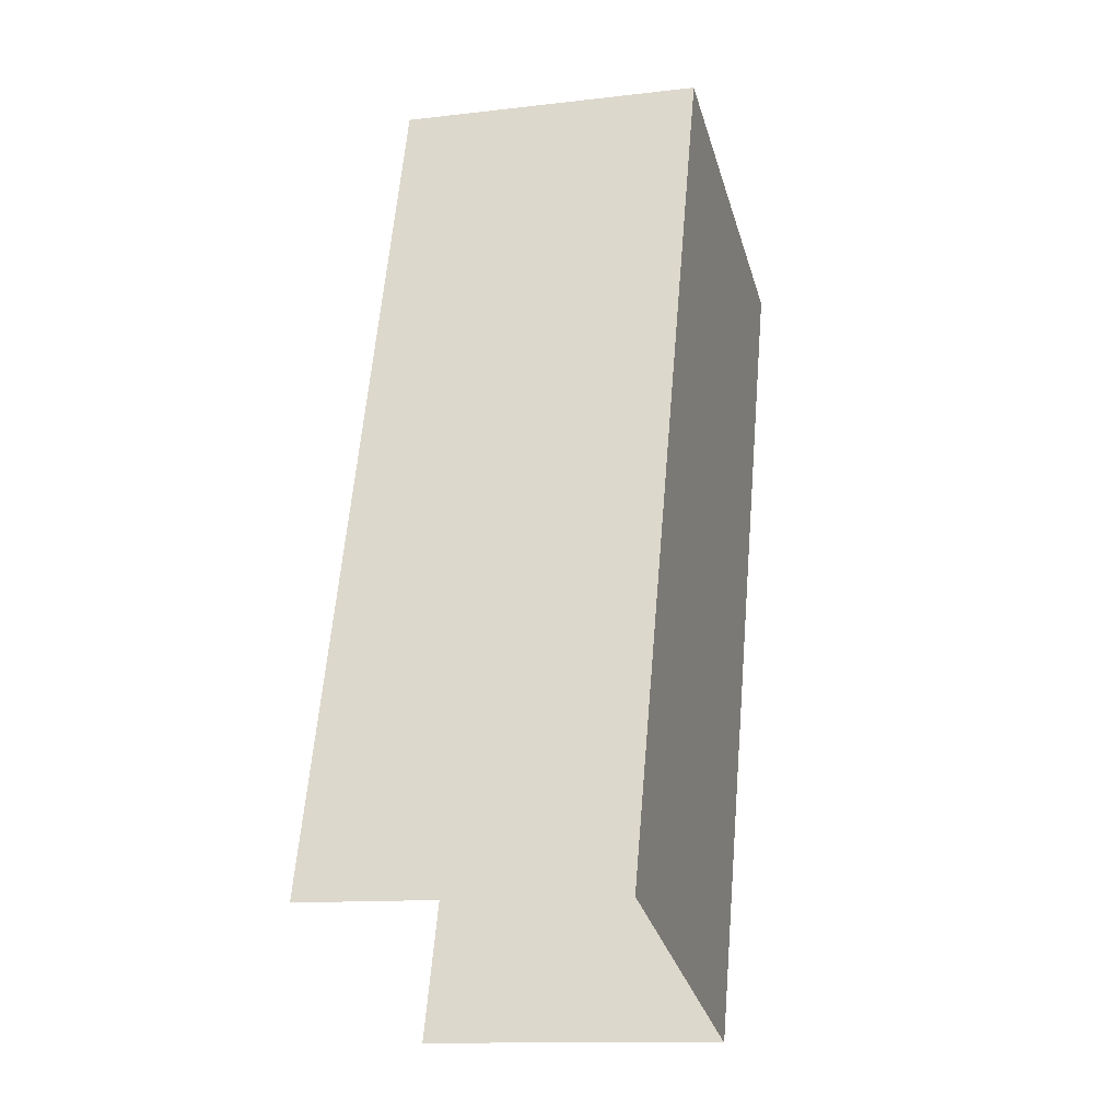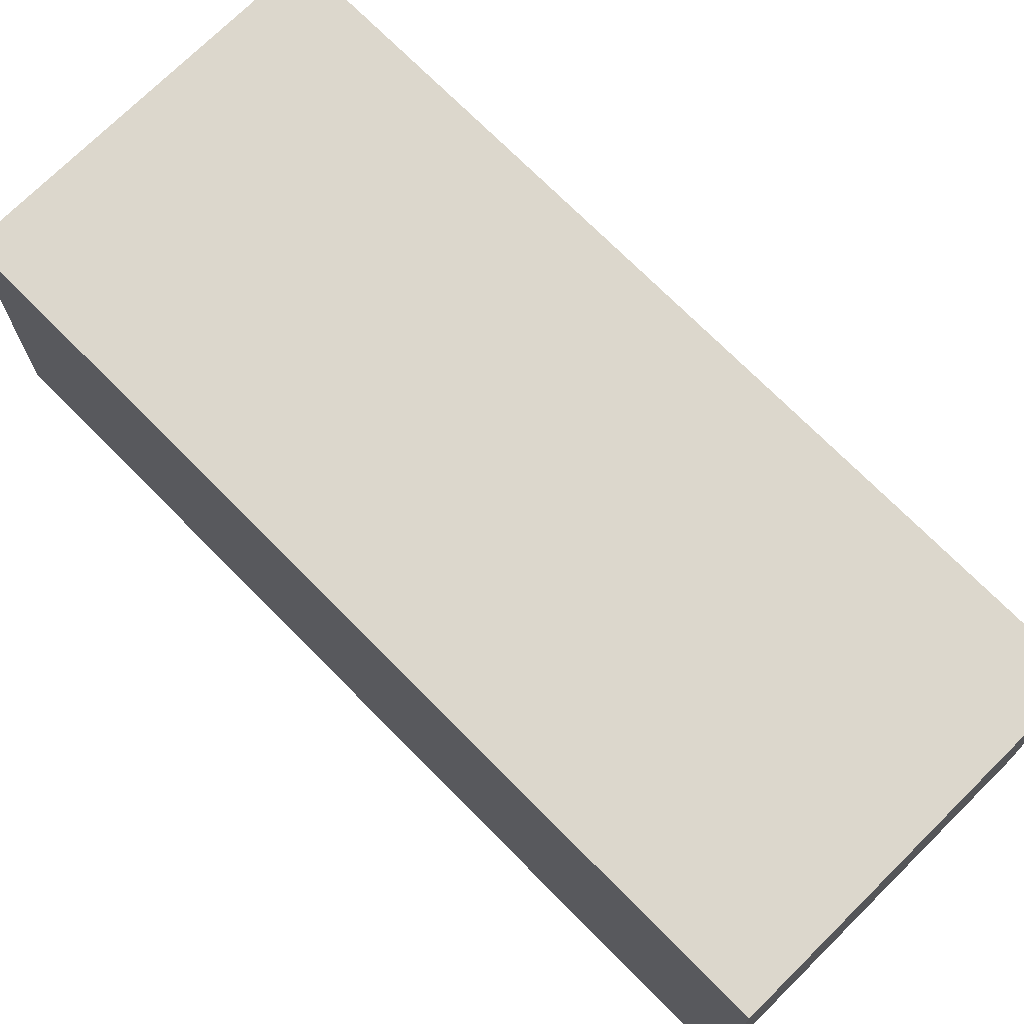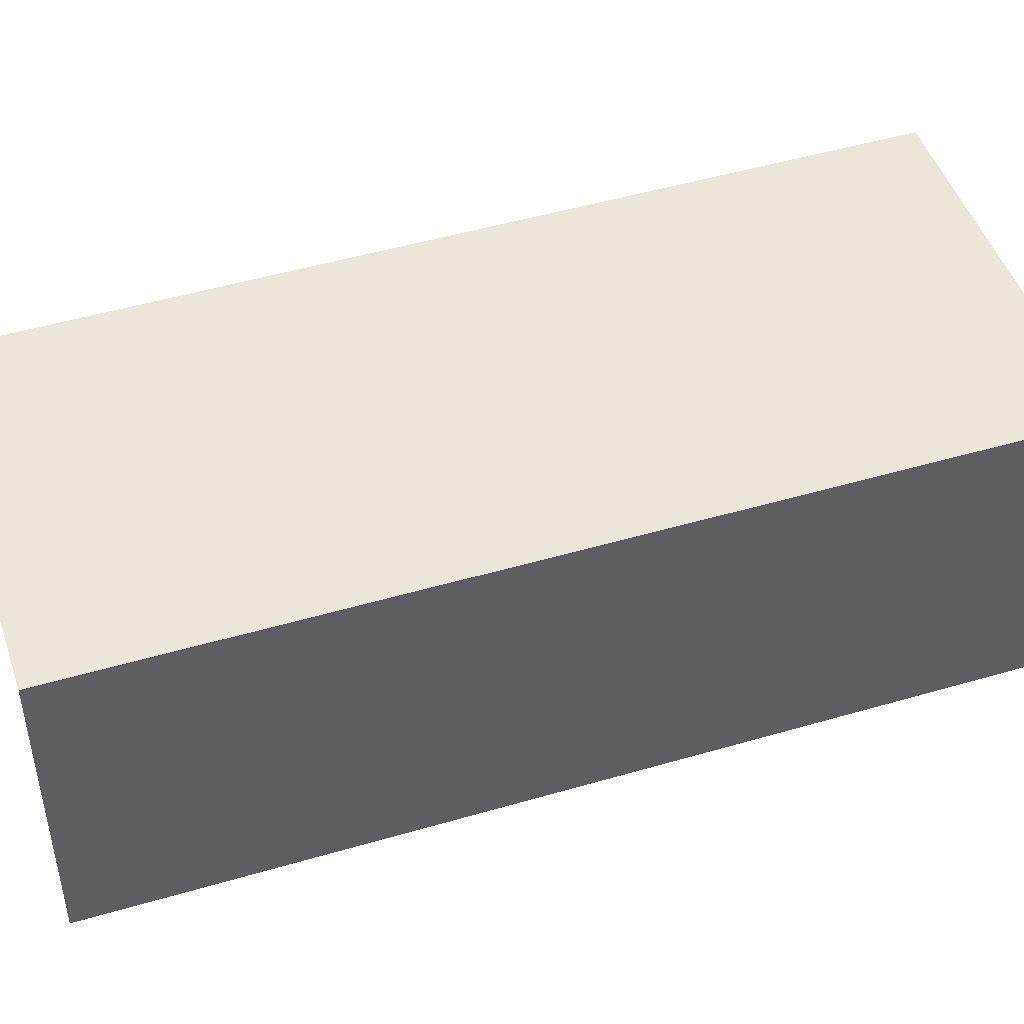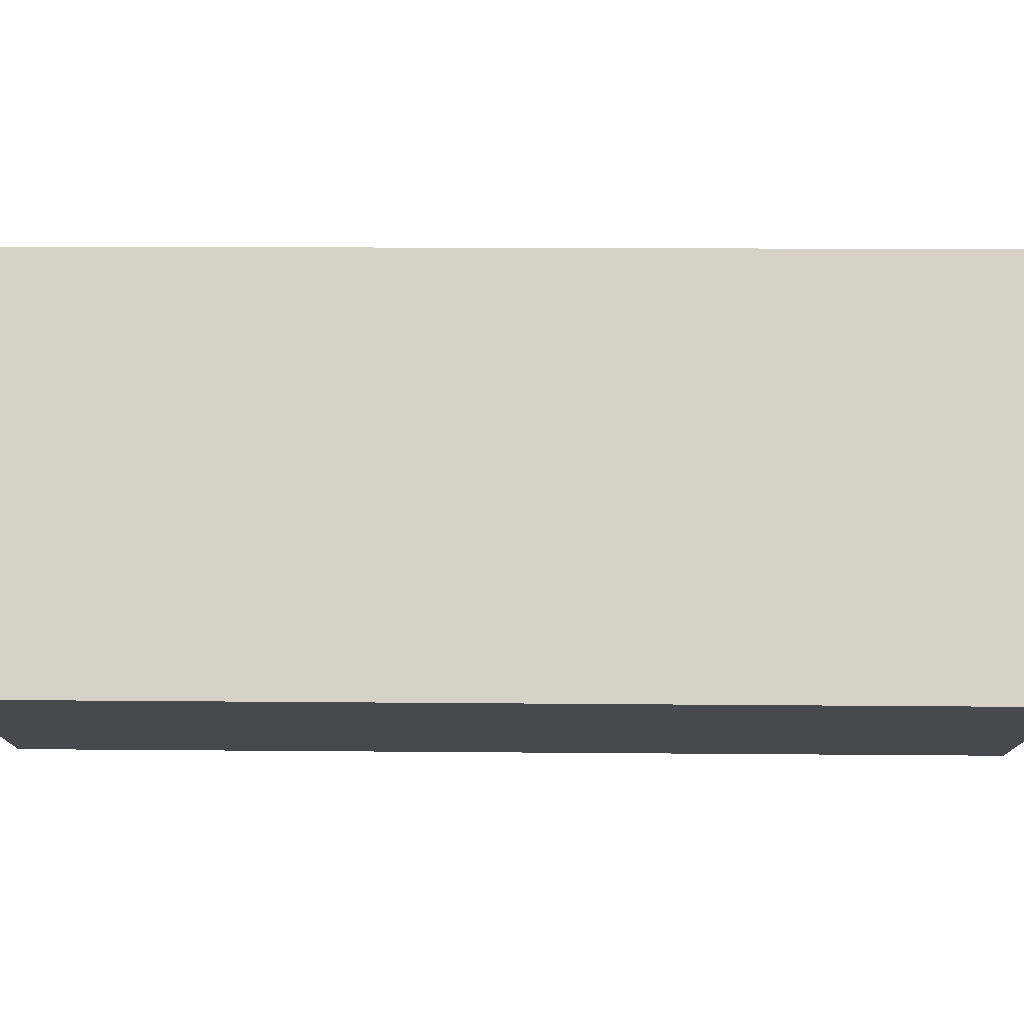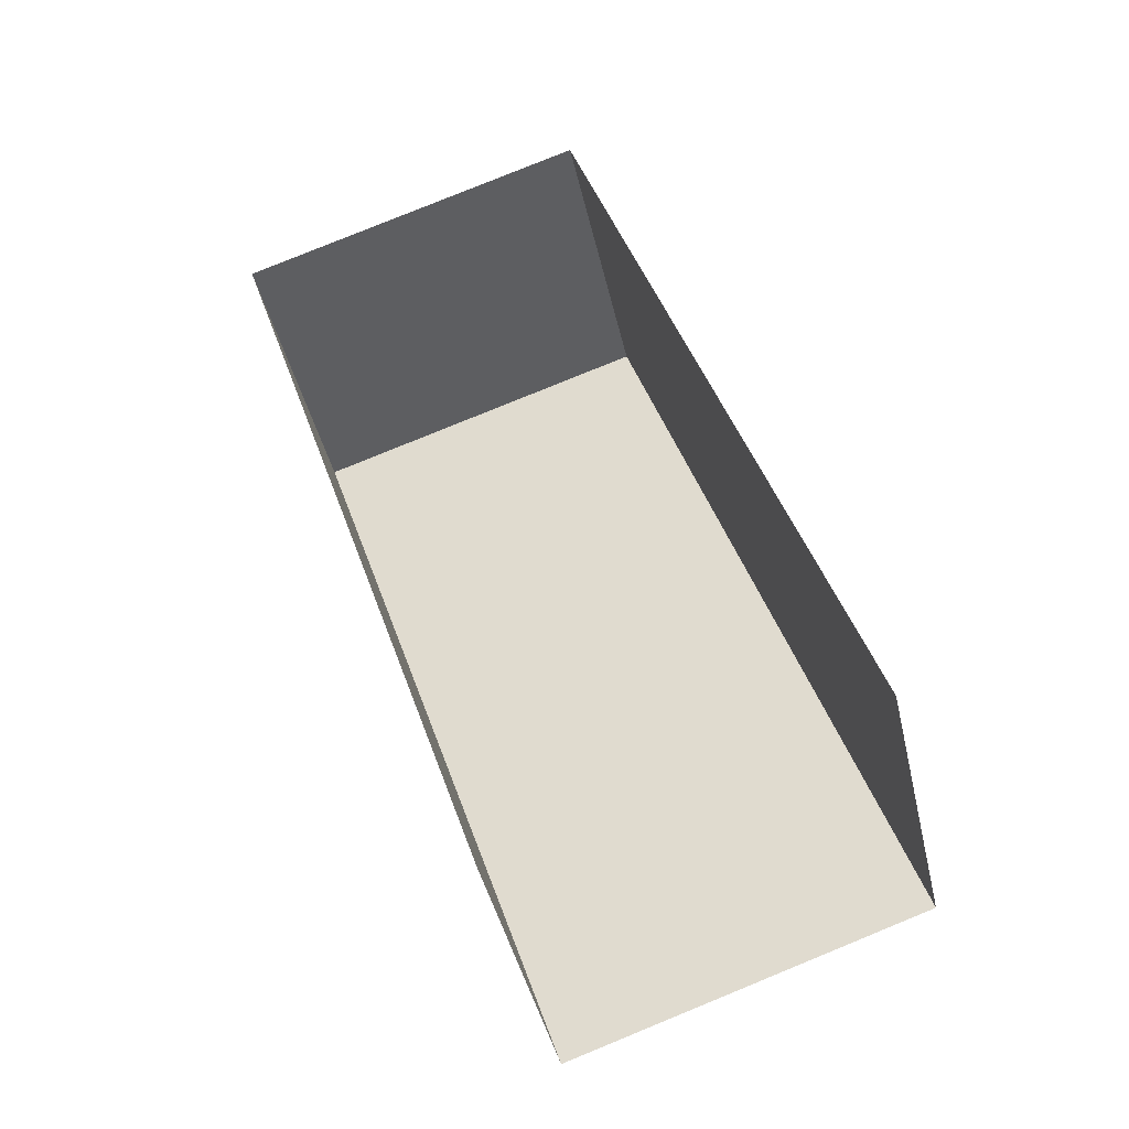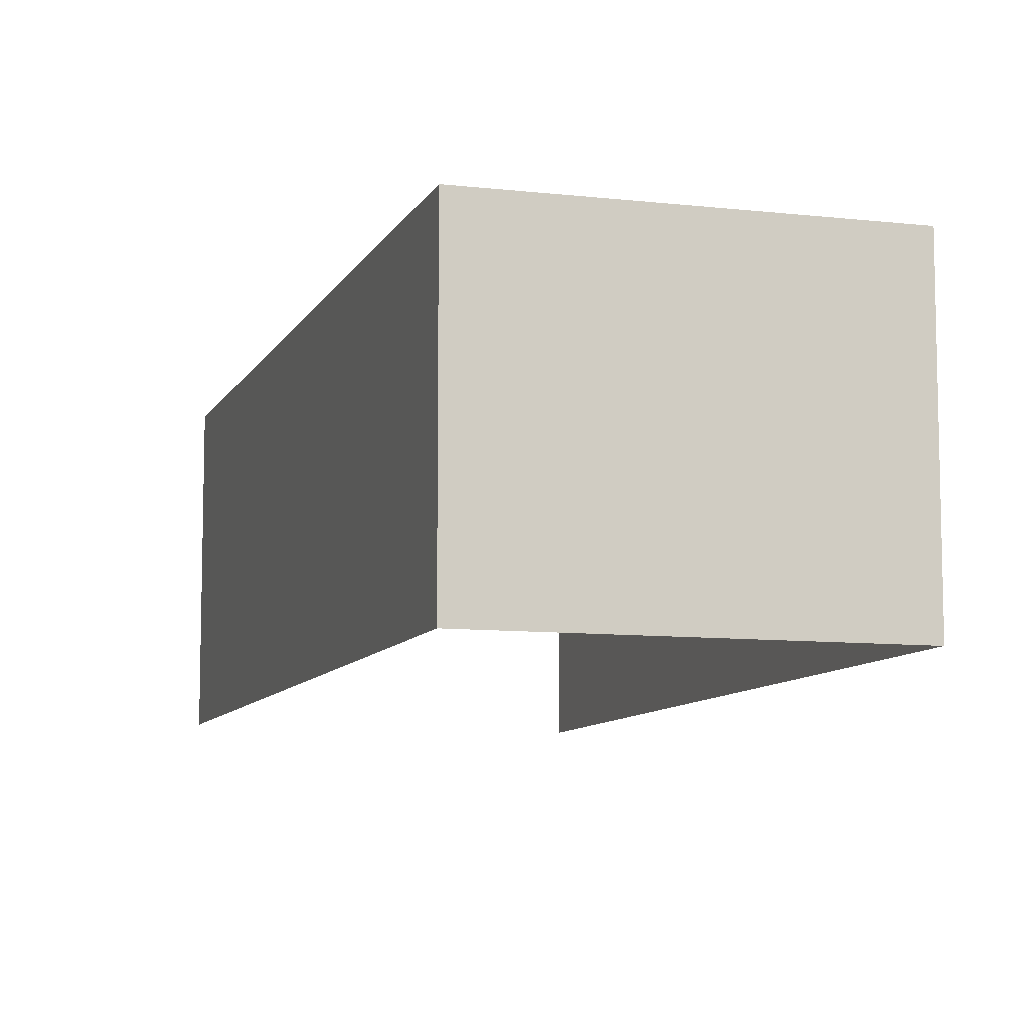
<metadata>
{"format":"obj","ext":"obj","renderer":"f3d","projection":"perspective","resolution":1024,"background":"white","views":[{"elev":-12.4,"azim":-74.3,"up":"+Y"},{"elev":72.9,"azim":117.1,"up":"+Z"},{"elev":48.0,"azim":53.5,"up":"+Z"},{"elev":77.8,"azim":72.1,"up":"+Z"},{"elev":-43.7,"azim":-167.1,"up":"+Y"},{"elev":-8.9,"azim":144.8,"up":"+Z"}]}
</metadata>
<code>
v -2.244e+05 -1.28e+05 14.49
v -2.244e+05 -1.28e+05 14.49
v -2.244e+05 -1.28e+05 14.49
v -2.244e+05 -1.28e+05 14.49
v -2.244e+05 -1.28e+05 17.63
v -2.244e+05 -1.28e+05 17.63
v -2.244e+05 -1.28e+05 17.63
v -2.244e+05 -1.28e+05 17.63
f 1 2 3
f 1 4 2
f 6 1 3
f 7 6 3
f 5 6 7
f 5 8 6
f 5 2 4
f 8 5 4
f 5 3 2
f 5 7 3
f 6 4 1
f 6 8 4

</code>
